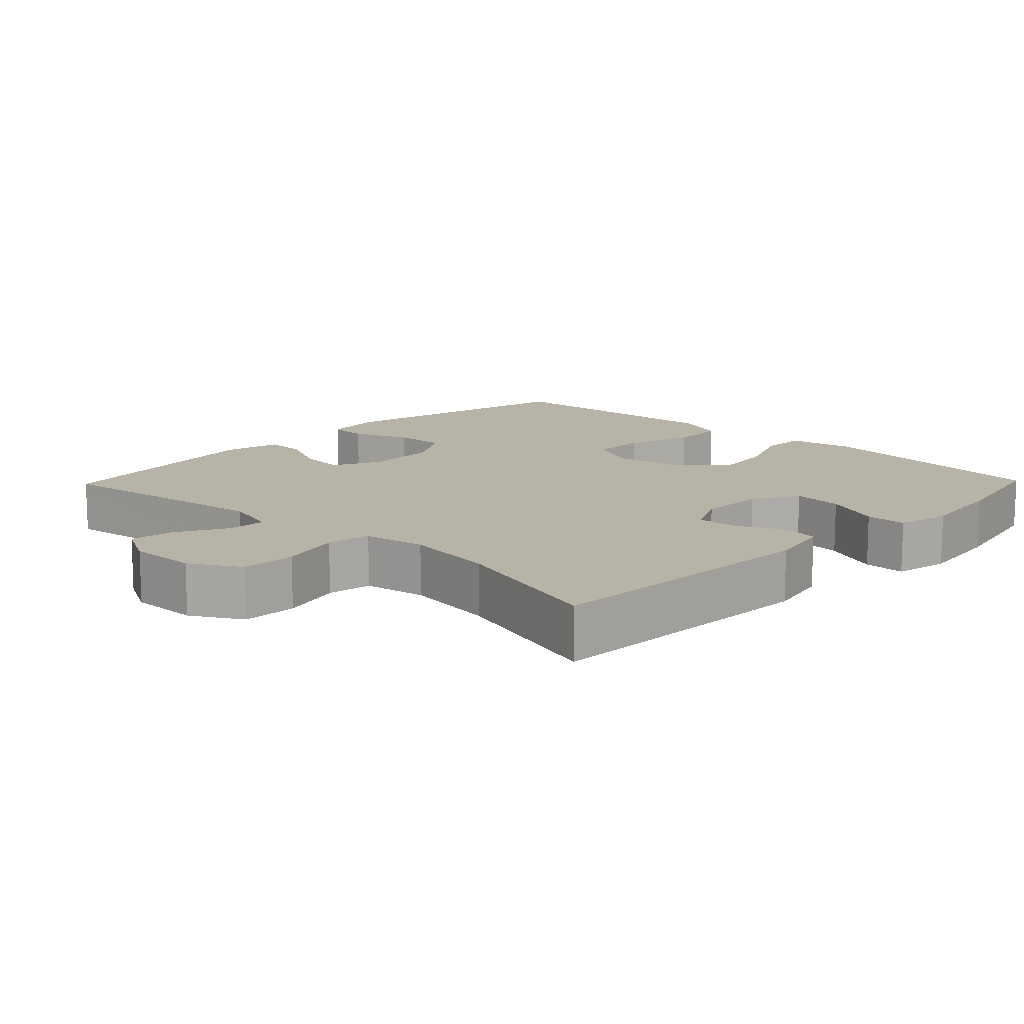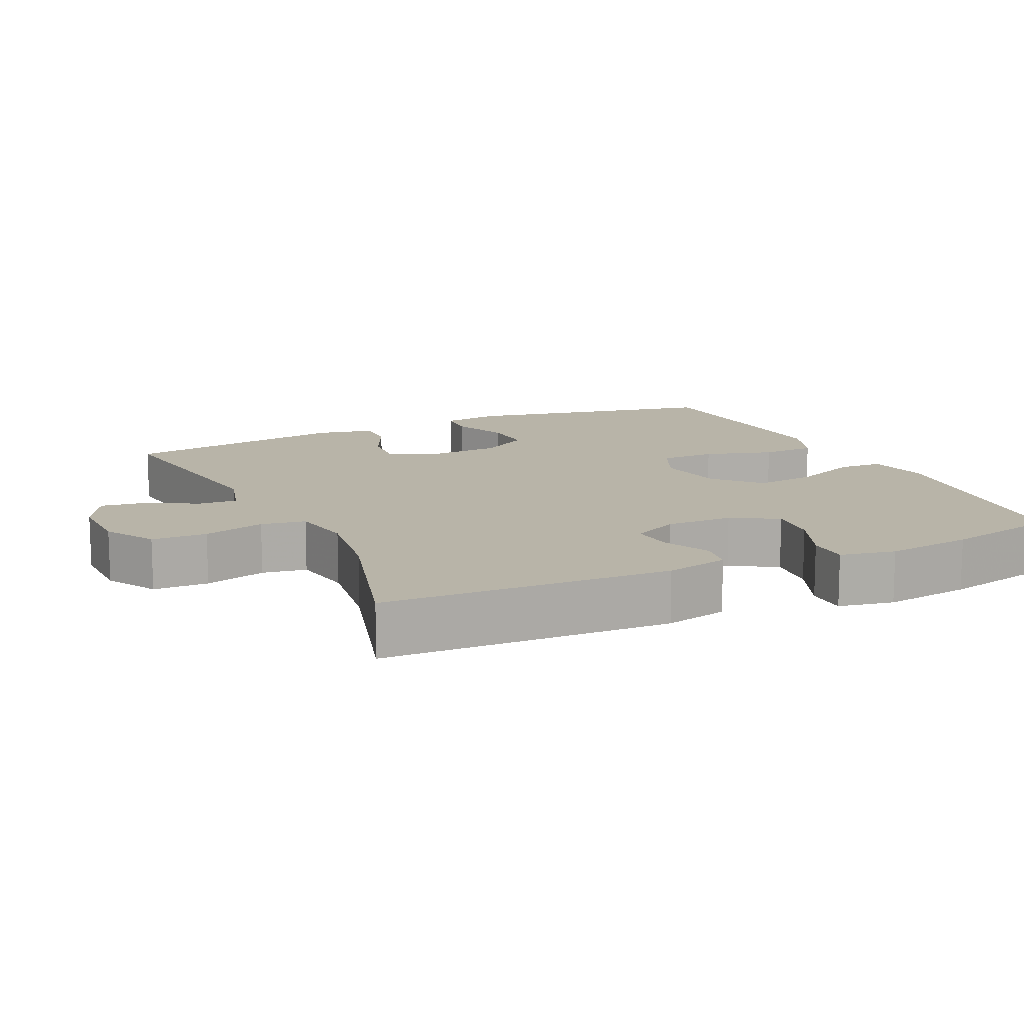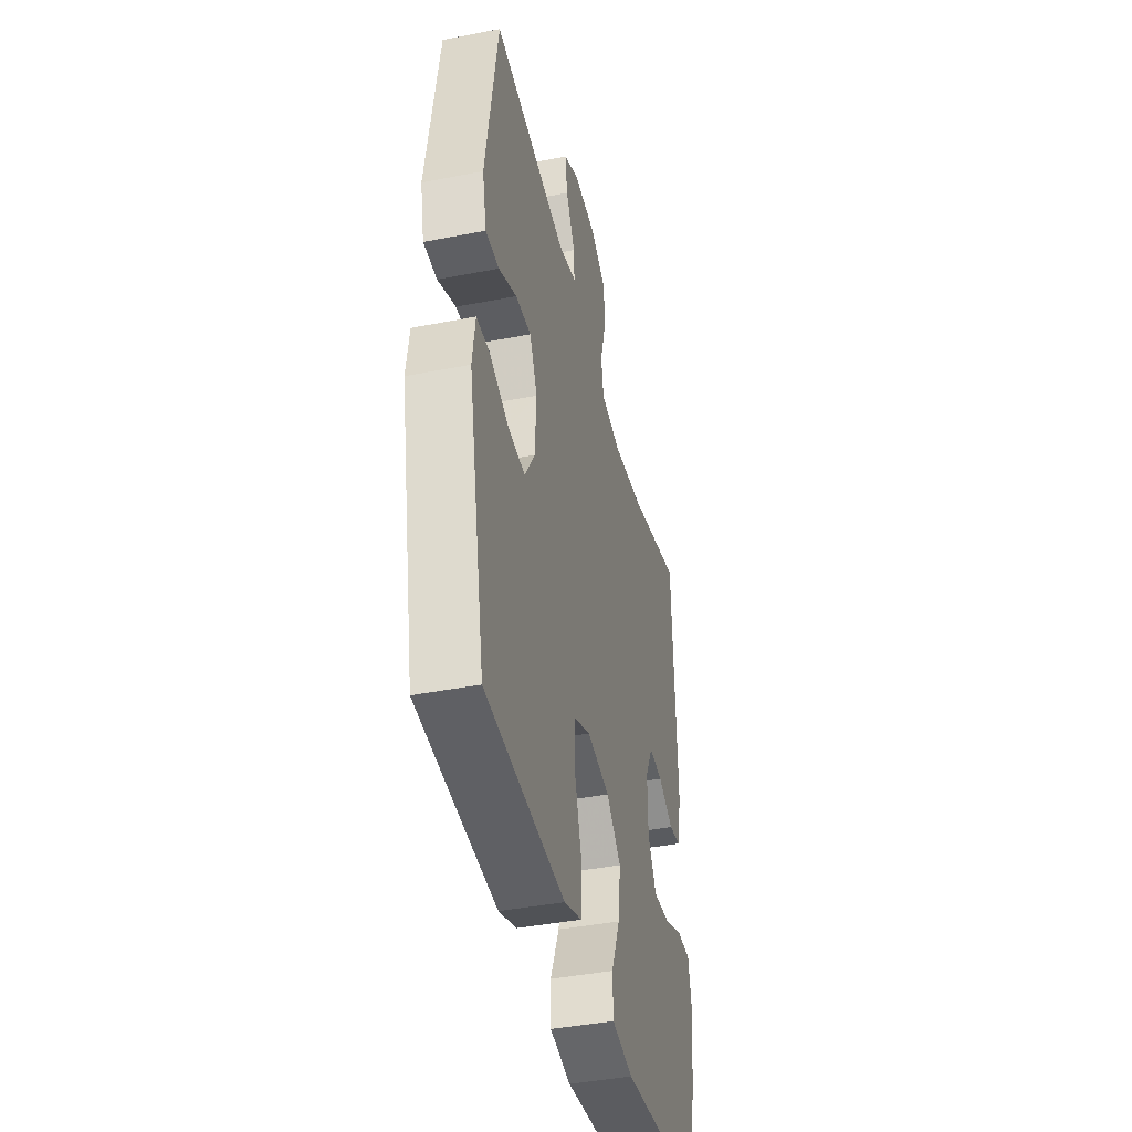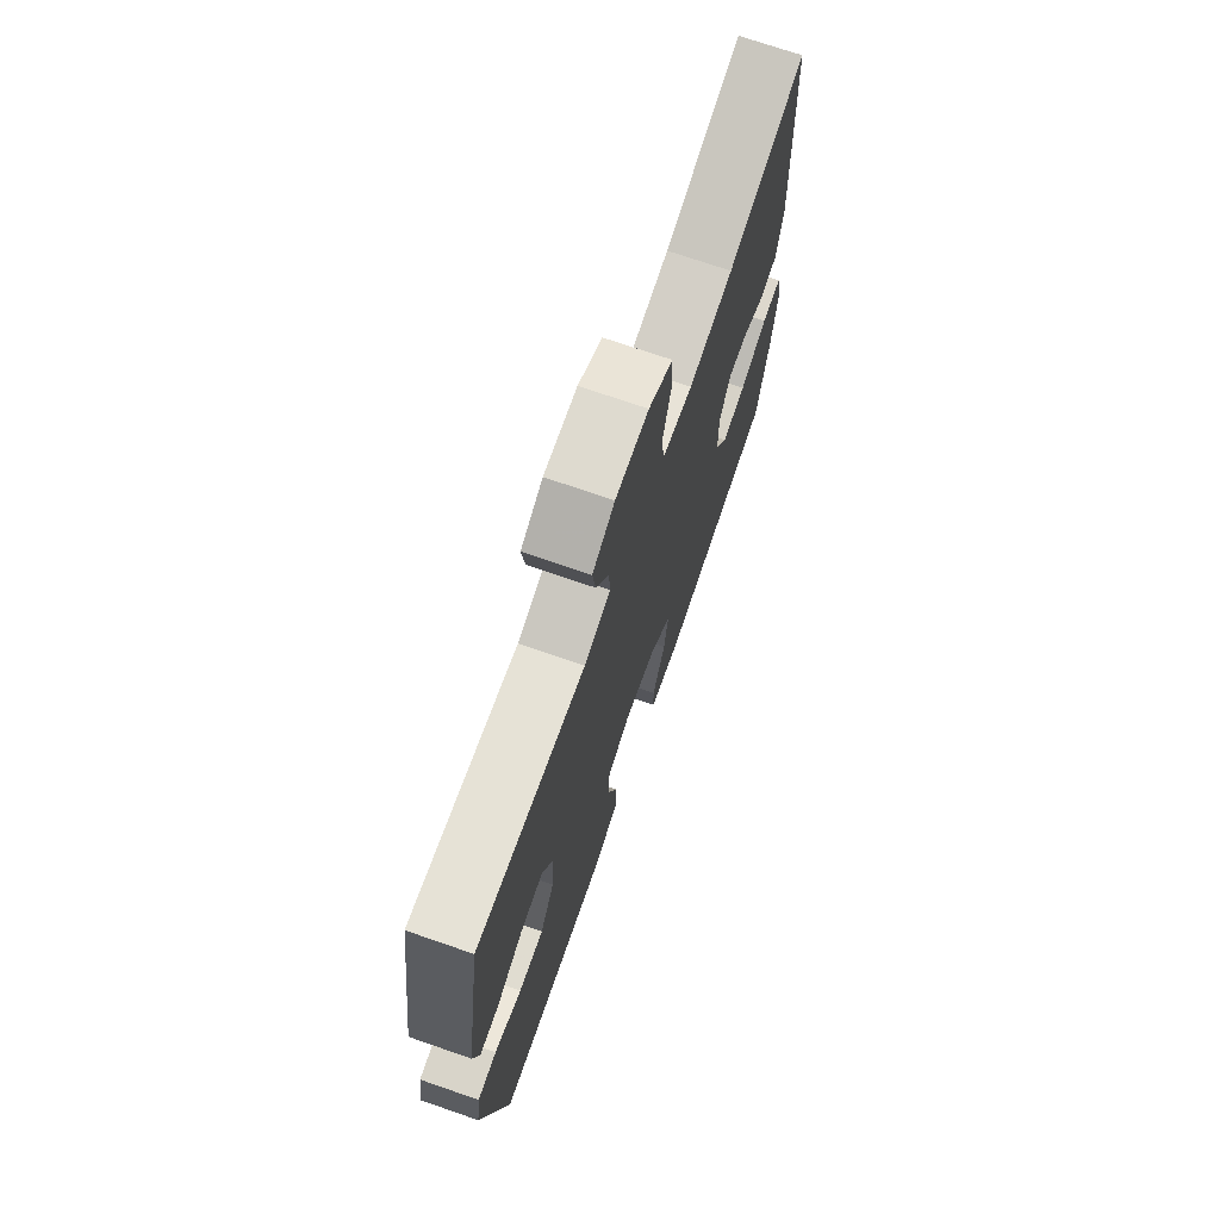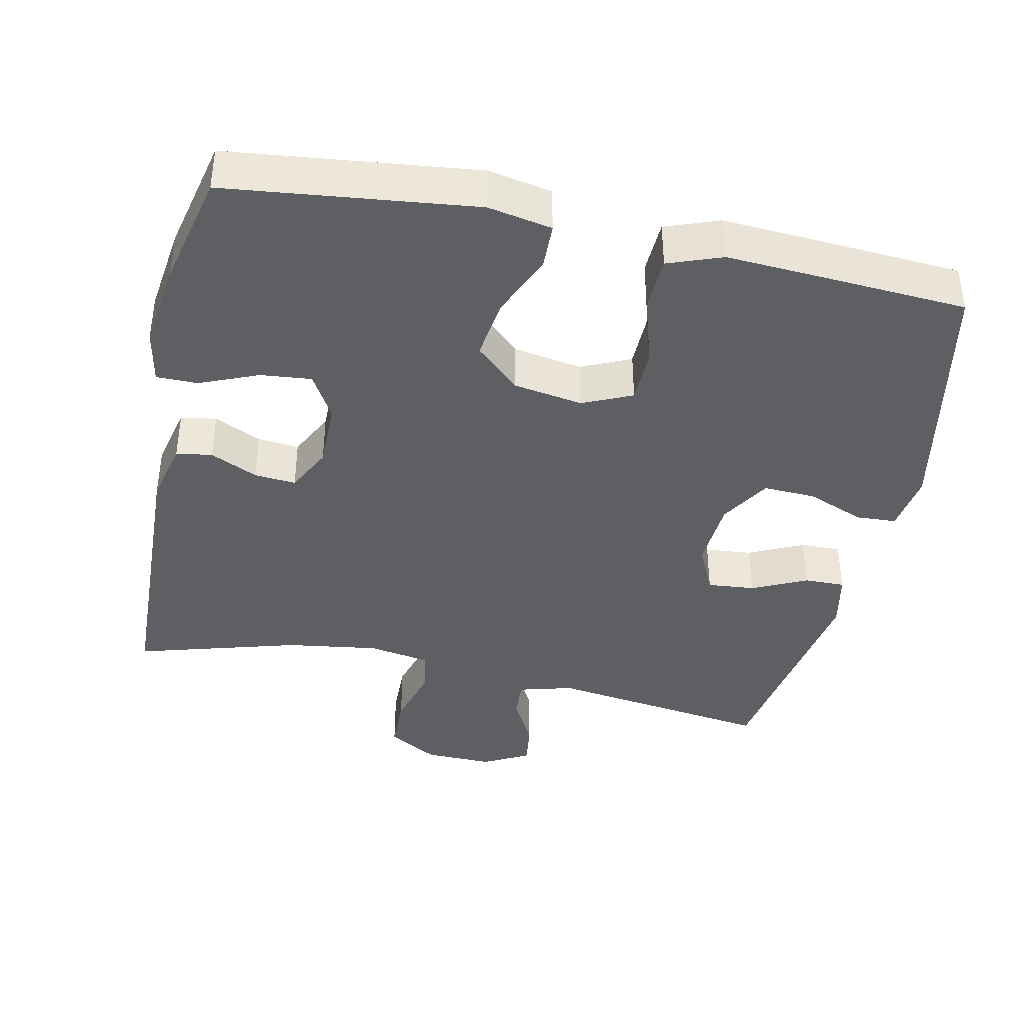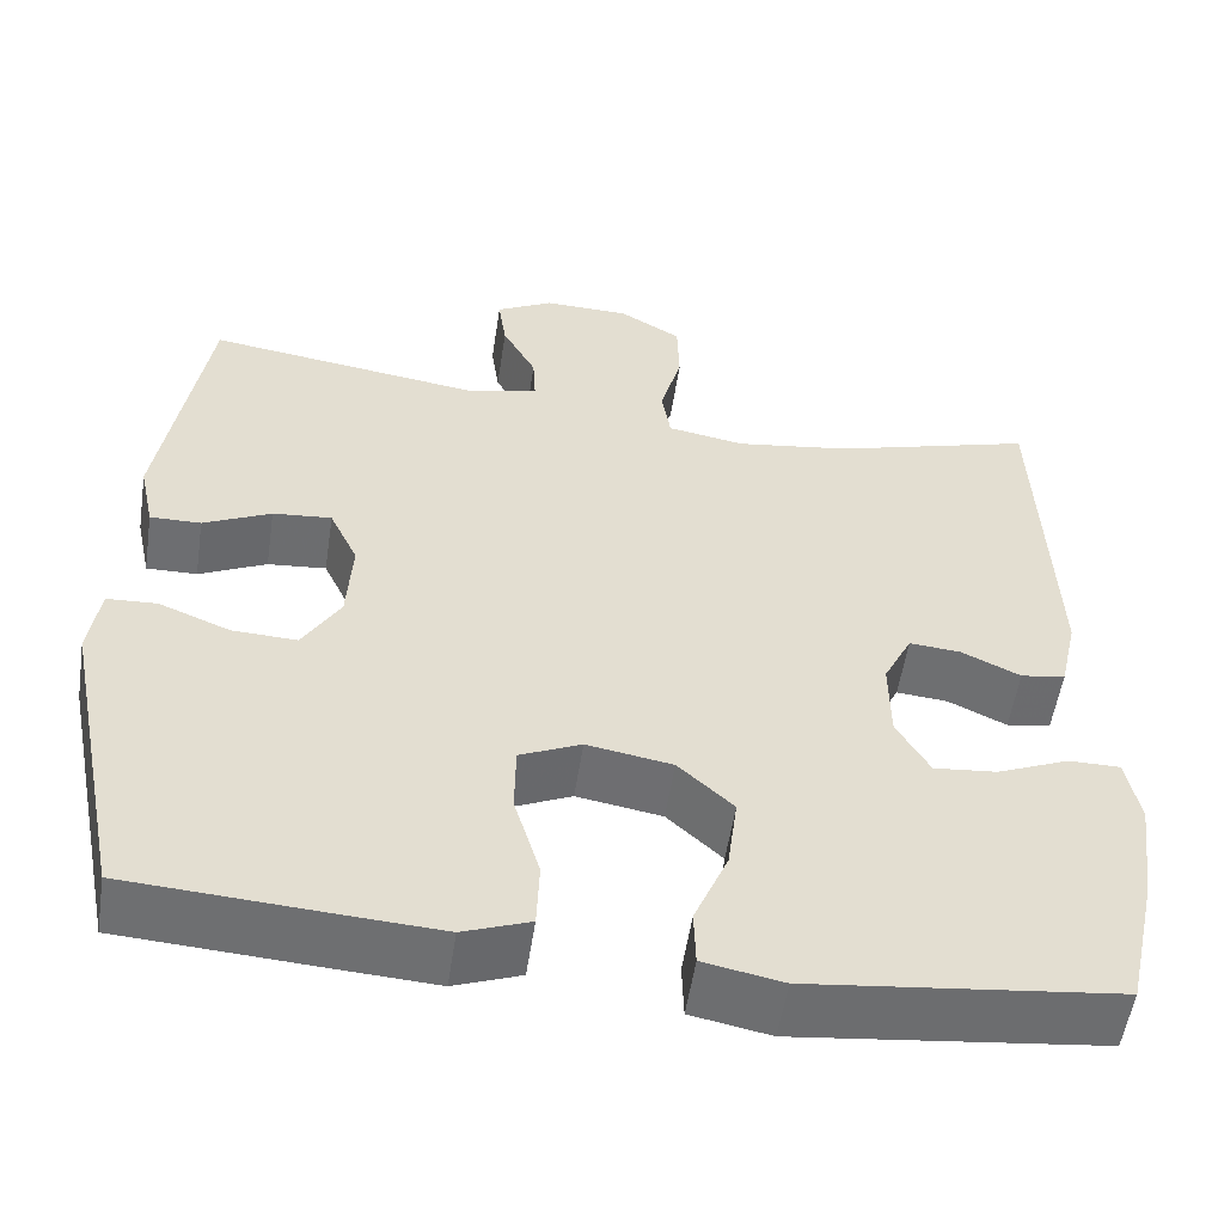
<metadata>
{"format":"obj","ext":"obj","renderer":"f3d","projection":"perspective","resolution":1024,"background":"white","views":[{"elev":12.9,"azim":44.0,"up":"+Y"},{"elev":13.0,"azim":64.9,"up":"+Y"},{"elev":-41.6,"azim":-76.7,"up":"+Z"},{"elev":72.2,"azim":-70.9,"up":"+Z"},{"elev":-40.0,"azim":167.9,"up":"+Y"},{"elev":-54.4,"azim":-8.6,"up":"+Z"}]}
</metadata>
<code>
v -0.5 0.07 -0.5
v -0.572 0.07 -0.143
v -0.56 0.07 -0.06
v -0.504 0.07 -0.057
v -0.424 0.07 -0.089
v -0.351 0.07 -0.092
v -0.309 0.07 -0.022
v -0.303 0.07 0.077
v -0.335 0.07 0.145
v -0.401 0.07 0.139
v -0.477 0.07 0.103
v -0.534 0.07 0.102
v -0.551 0.07 0.181
v -0.5 0.07 0.5
v -0.187 0.07 0.456
v -0.111 0.07 0.477
v -0.114 0.07 0.531
v -0.152 0.07 0.601
v -0.161 0.07 0.664
v -0.097 0.07 0.698
v -0.001 0.07 0.696
v 0.069 0.07 0.655
v 0.071 0.07 0.578
v 0.047 0.07 0.492
v 0.057 0.07 0.43
v 0.144 0.07 0.415
v 0.273 0.07 0.434
v 0.5 0.07 0.5
v 0.515 0.07 0.1
v 0.495 0.07 0.012
v 0.445 0.07 0.004
v 0.379 0.07 0.035
v 0.321 0.07 0.04
v 0.289 0.07 -0.024
v 0.29 0.07 -0.118
v 0.327 0.07 -0.182
v 0.398 0.07 -0.175
v 0.479 0.07 -0.141
v 0.537 0.07 -0.141
v 0.552 0.07 -0.218
v 0.536 0.07 -0.339
v 0.5 0.07 -0.5
v 0.155 0.07 -0.54
v 0.066 0.07 -0.523
v 0.064 0.07 -0.46
v 0.102 0.07 -0.37
v 0.113 0.07 -0.285
v 0.051 0.07 -0.228
v -0.045 0.07 -0.212
v -0.114 0.07 -0.243
v -0.115 0.07 -0.321
v -0.086 0.07 -0.417
v -0.089 0.07 -0.493
v -0.164 0.07 -0.521
v -0.281 0.07 -0.514
v -0.5 0 -0.5
v -0.572 0 -0.143
v -0.56 0 -0.06
v -0.504 0 -0.057
v -0.424 0 -0.089
v -0.351 0 -0.092
v -0.309 0 -0.022
v -0.303 0 0.077
v -0.335 0 0.145
v -0.401 0 0.139
v -0.477 0 0.103
v -0.534 0 0.102
v -0.551 0 0.181
v -0.5 0 0.5
v -0.187 0 0.456
v -0.111 0 0.477
v -0.114 0 0.531
v -0.152 0 0.601
v -0.161 0 0.664
v -0.097 0 0.698
v -0.001 0 0.696
v 0.069 0 0.655
v 0.071 0 0.578
v 0.047 0 0.492
v 0.057 0 0.43
v 0.144 0 0.415
v 0.273 0 0.434
v 0.5 0 0.5
v 0.515 0 0.1
v 0.495 0 0.012
v 0.445 0 0.004
v 0.379 0 0.035
v 0.321 0 0.04
v 0.289 0 -0.024
v 0.29 0 -0.118
v 0.327 0 -0.182
v 0.398 0 -0.175
v 0.479 0 -0.141
v 0.537 0 -0.141
v 0.552 0 -0.218
v 0.536 0 -0.339
v 0.5 0 -0.5
v 0.155 0 -0.54
v 0.066 0 -0.523
v 0.064 0 -0.46
v 0.102 0 -0.37
v 0.113 0 -0.285
v 0.051 0 -0.228
v -0.045 0 -0.212
v -0.114 0 -0.243
v -0.115 0 -0.321
v -0.086 0 -0.417
v -0.089 0 -0.493
v -0.164 0 -0.521
v -0.281 0 -0.514
f 3 4 5
f 2 3 5
f 1 2 5
f 55 1 5
f 54 55 5
f 53 54 5
f 52 53 5
f 51 52 5
f 50 51 5 6
f 49 50 6 7
f 48 49 7 8
f 44 45 46
f 43 44 46
f 42 43 46
f 41 42 46
f 40 41 46
f 39 40 46
f 38 39 46
f 37 38 46
f 36 37 46 47
f 35 36 47 48
f 30 31 32
f 29 30 32
f 28 29 32
f 27 28 32
f 26 27 32 33
f 25 26 33 34
f 22 23 24
f 21 22 24
f 20 21 24
f 19 20 24
f 18 19 24
f 17 18 24
f 16 17 24 25
f 48 8 9
f 35 48 9
f 34 35 9
f 25 34 9
f 16 25 9
f 15 16 9
f 13 14 15
f 12 13 15
f 11 12 15
f 10 11 15
f 9 10 15
f 60 59 58
f 60 58 57
f 60 57 56
f 60 56 110
f 60 110 109
f 60 109 108
f 60 108 107
f 60 107 106
f 61 60 106 105
f 62 61 105 104
f 63 62 104 103
f 101 100 99
f 101 99 98
f 101 98 97
f 101 97 96
f 101 96 95
f 101 95 94
f 101 94 93
f 101 93 92
f 102 101 92 91
f 103 102 91 90
f 87 86 85
f 87 85 84
f 87 84 83
f 87 83 82
f 88 87 82 81
f 89 88 81 80
f 79 78 77
f 79 77 76
f 79 76 75
f 79 75 74
f 79 74 73
f 79 73 72
f 80 79 72 71
f 64 63 103
f 64 103 90
f 64 90 89
f 64 89 80
f 64 80 71
f 64 71 70
f 70 69 68
f 70 68 67
f 70 67 66
f 70 66 65
f 70 65 64
f 1 56 57 2
f 2 57 58 3
f 3 58 59 4
f 4 59 60 5
f 5 60 61 6
f 6 61 62 7
f 7 62 63 8
f 8 63 64 9
f 9 64 65 10
f 10 65 66 11
f 11 66 67 12
f 12 67 68 13
f 13 68 69 14
f 14 69 70 15
f 15 70 71 16
f 16 71 72 17
f 17 72 73 18
f 18 73 74 19
f 19 74 75 20
f 20 75 76 21
f 21 76 77 22
f 22 77 78 23
f 23 78 79 24
f 24 79 80 25
f 25 80 81 26
f 26 81 82 27
f 27 82 83 28
f 28 83 84 29
f 29 84 85 30
f 30 85 86 31
f 31 86 87 32
f 32 87 88 33
f 33 88 89 34
f 34 89 90 35
f 35 90 91 36
f 36 91 92 37
f 37 92 93 38
f 38 93 94 39
f 39 94 95 40
f 40 95 96 41
f 41 96 97 42
f 42 97 98 43
f 43 98 99 44
f 44 99 100 45
f 45 100 101 46
f 46 101 102 47
f 47 102 103 48
f 48 103 104 49
f 49 104 105 50
f 50 105 106 51
f 51 106 107 52
f 52 107 108 53
f 53 108 109 54
f 54 109 110 55
f 55 110 56 1

</code>
